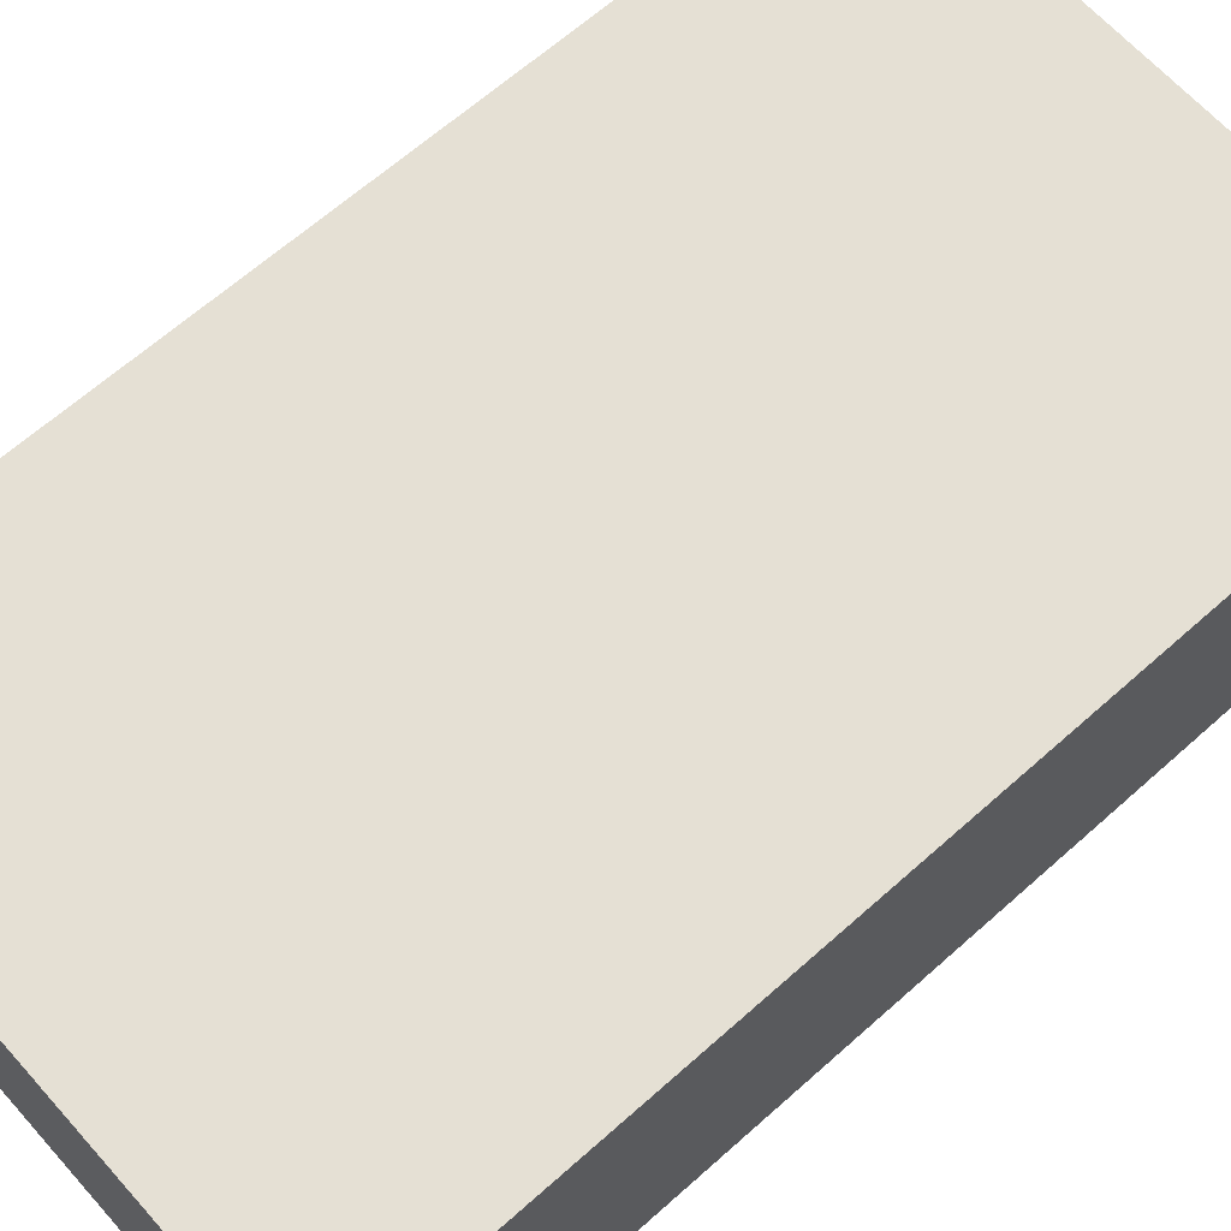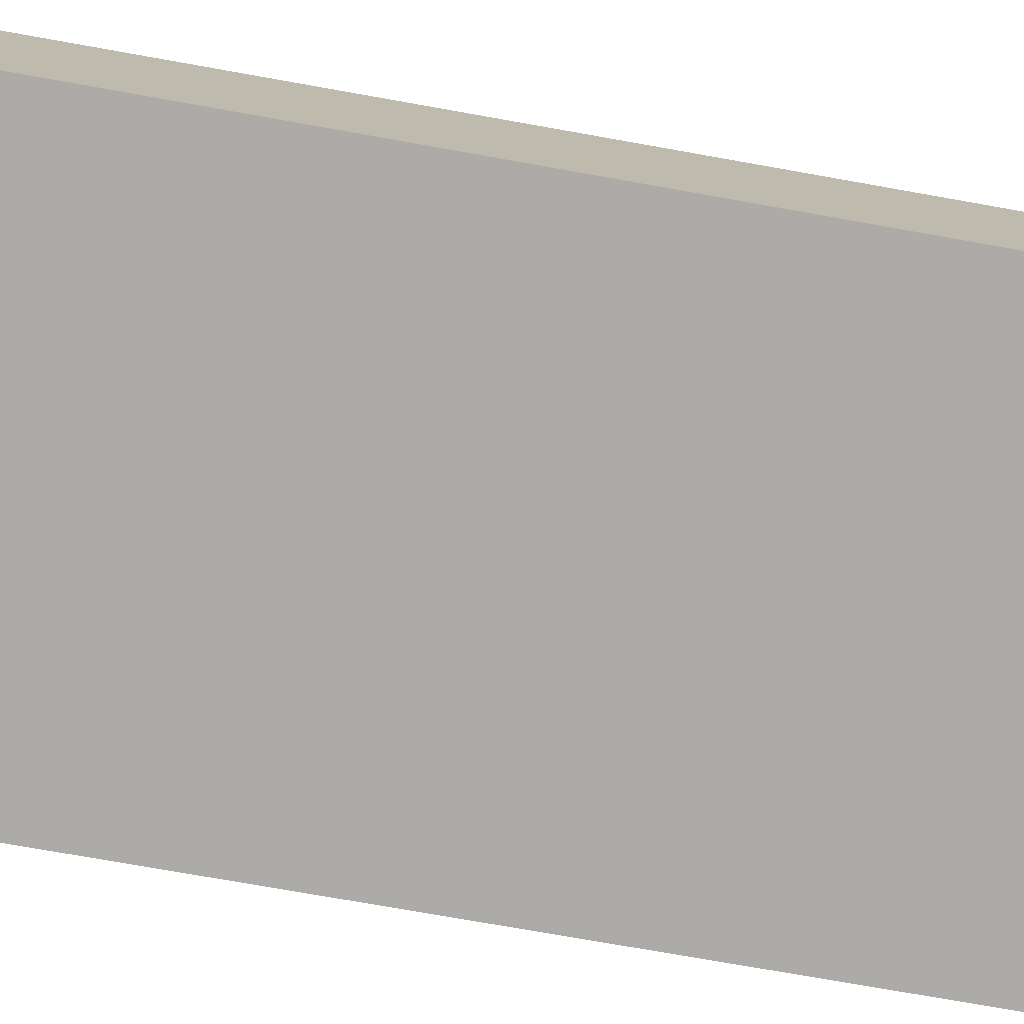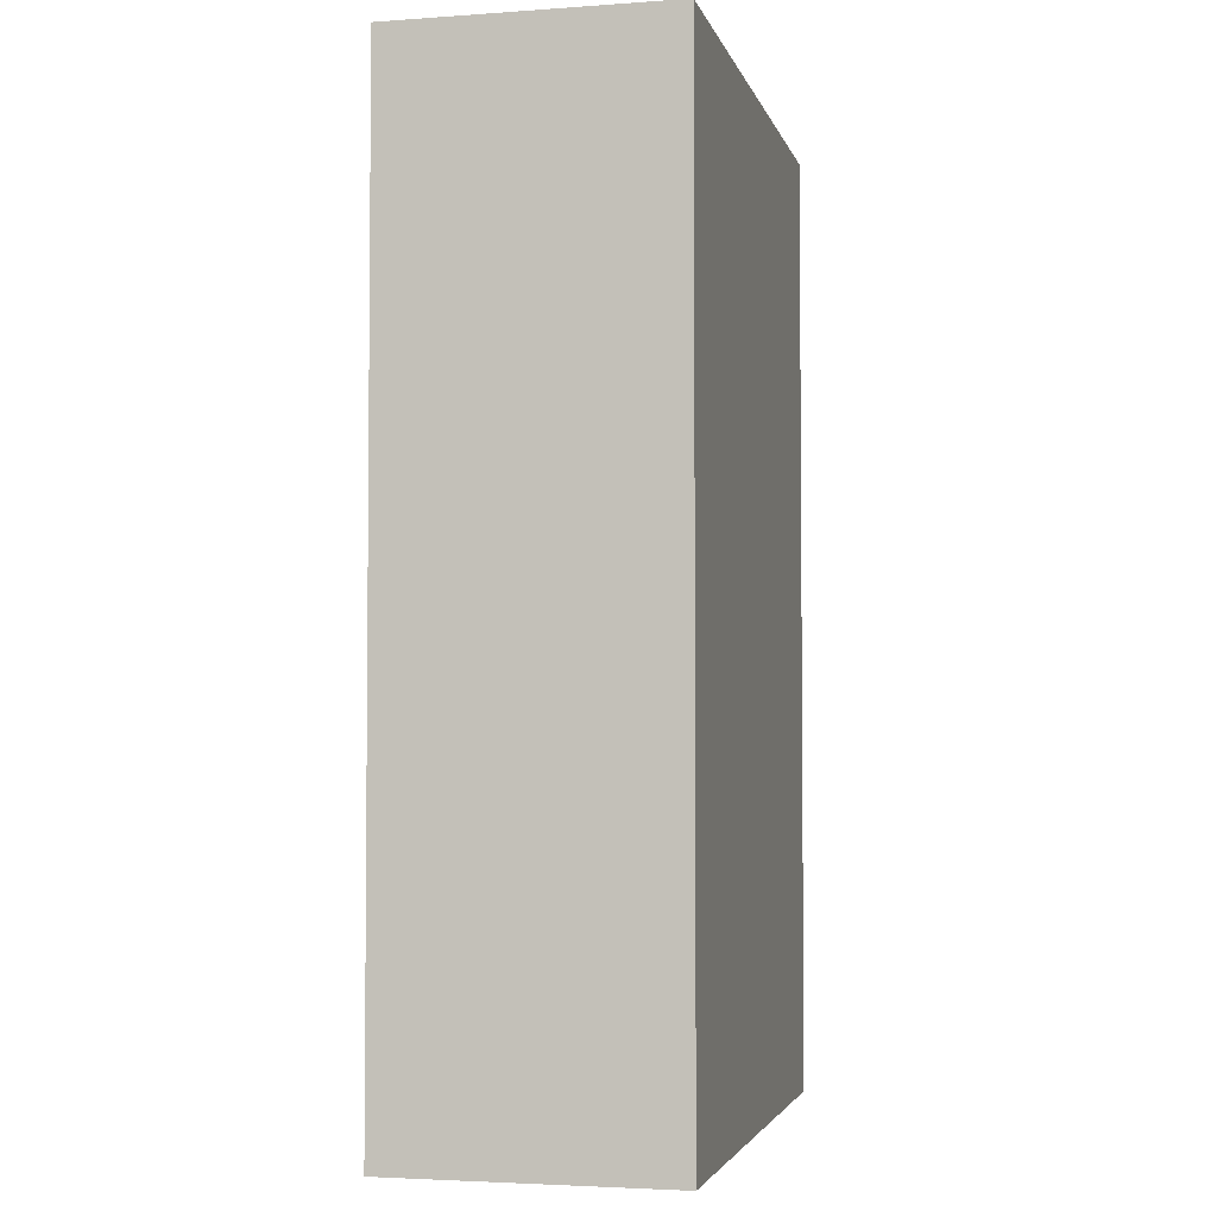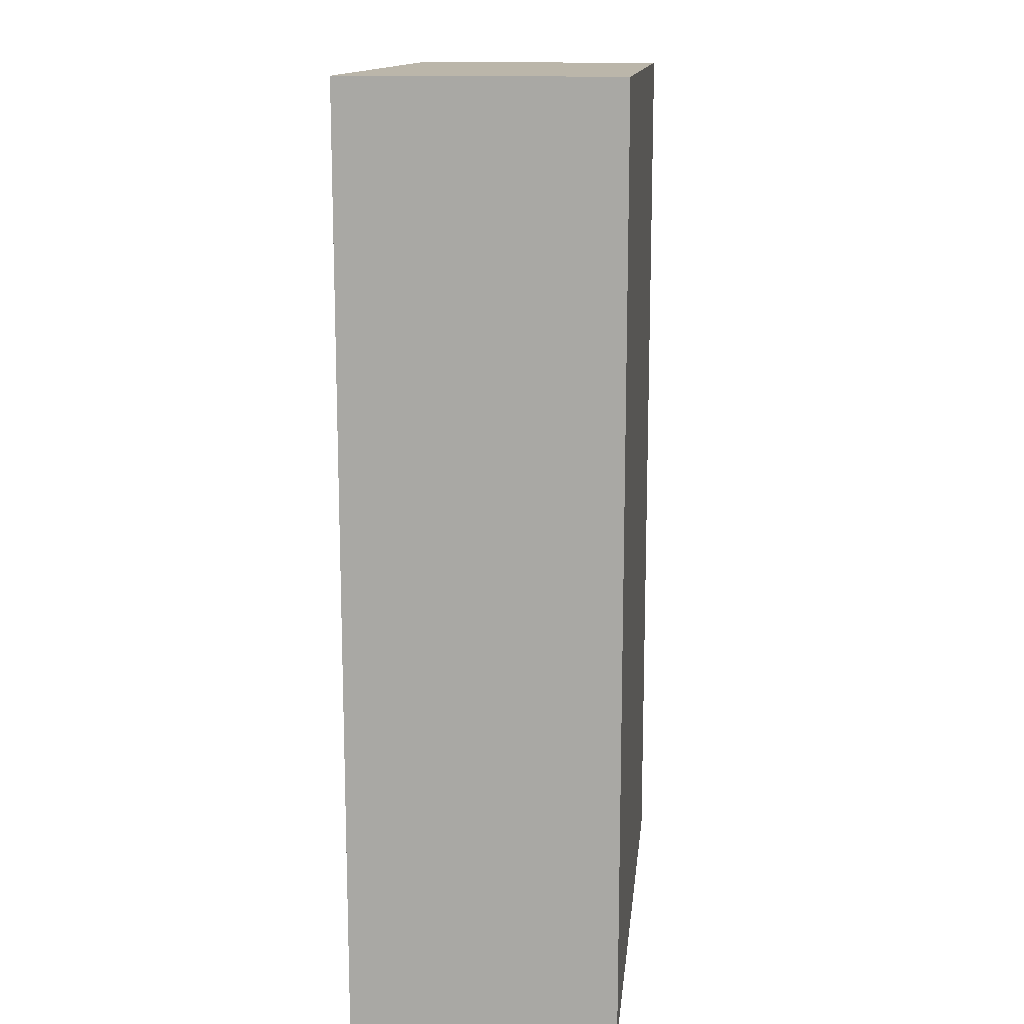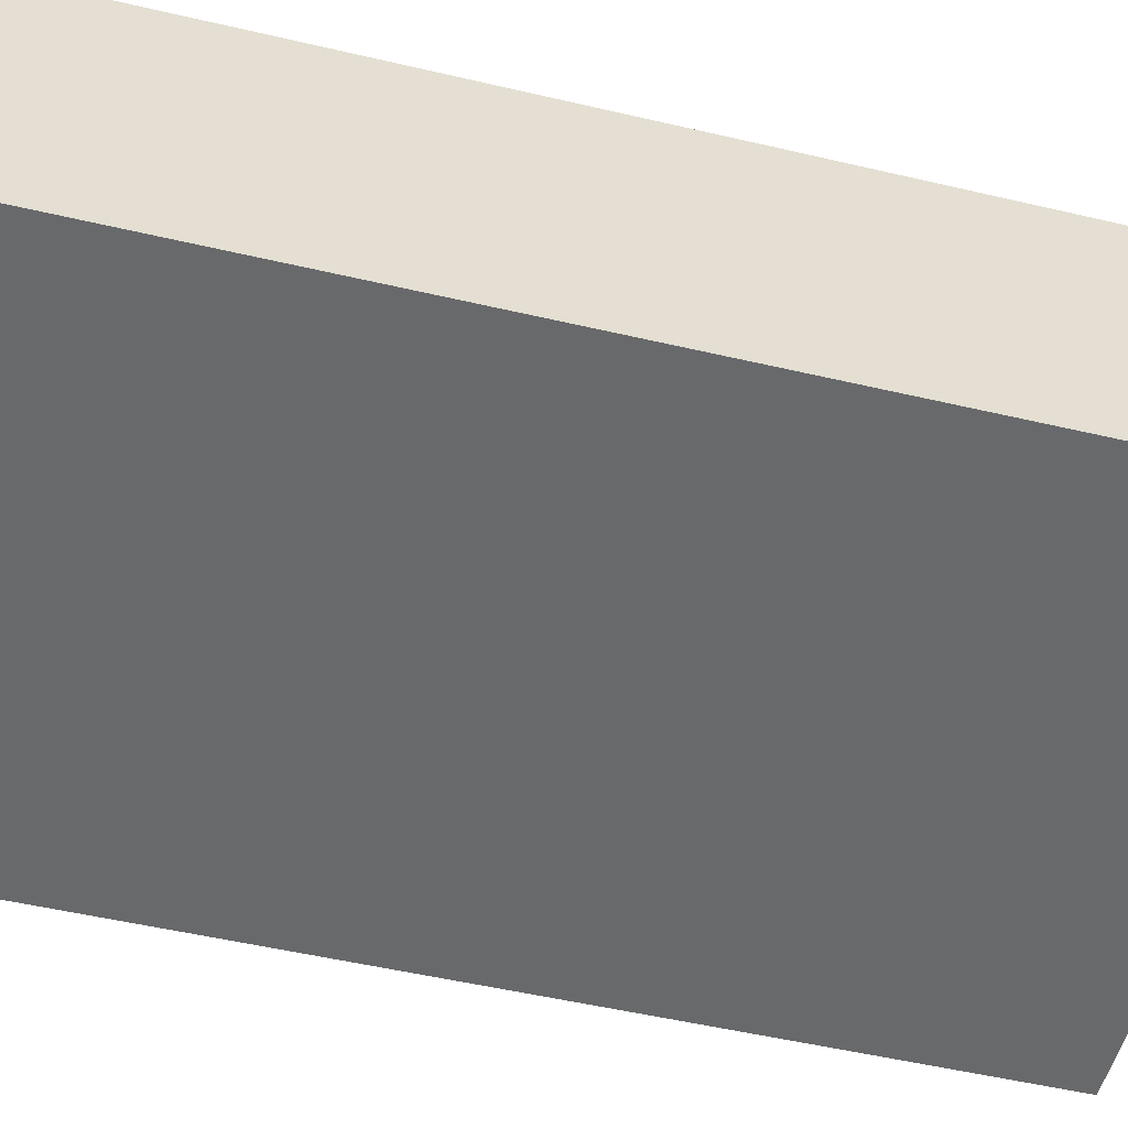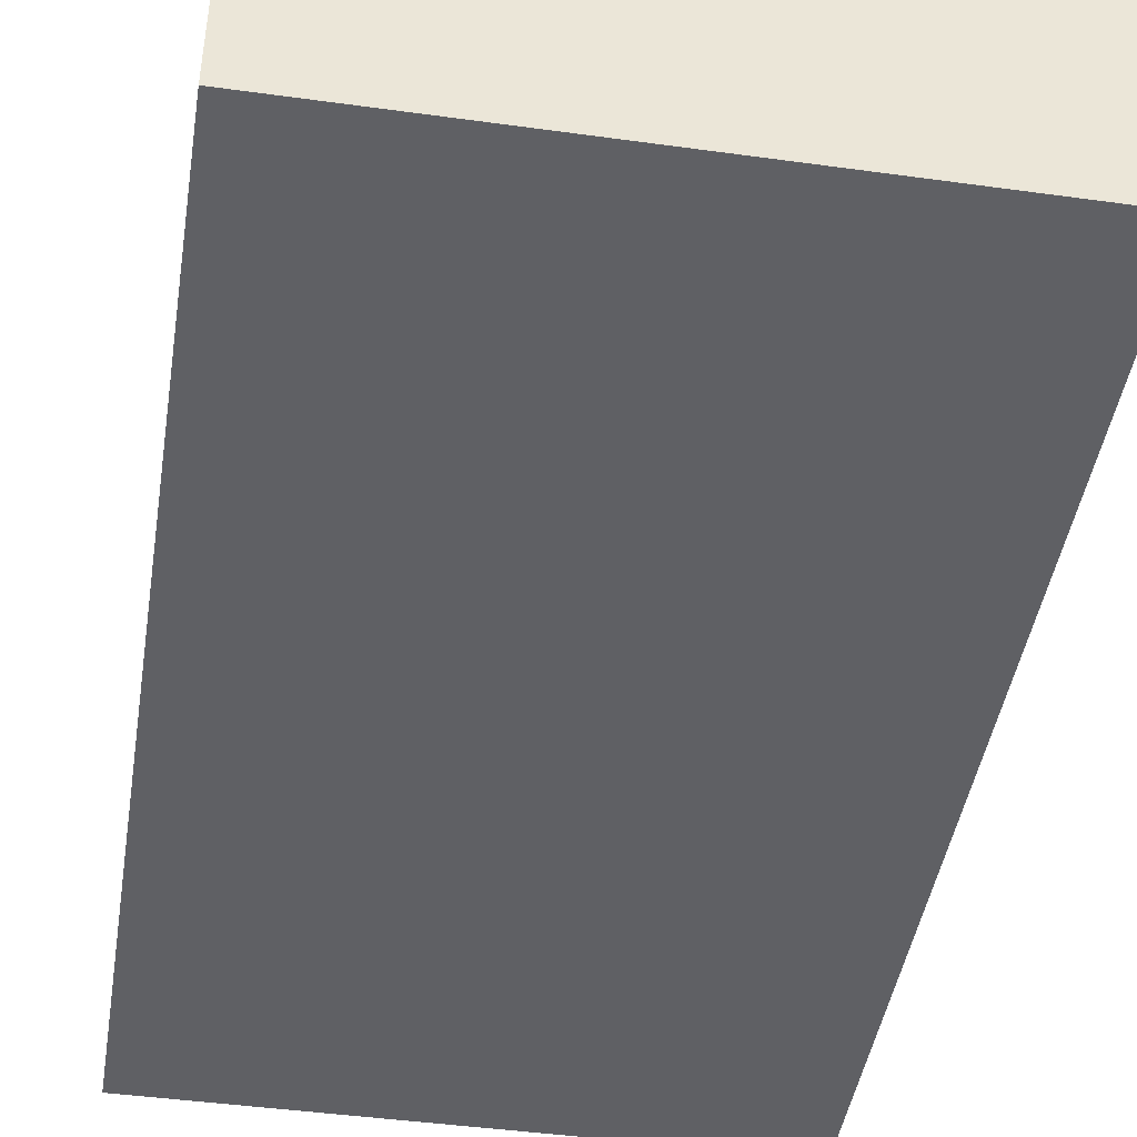
<metadata>
{"format":"obj","ext":"obj","renderer":"f3d","projection":"perspective","resolution":1024,"background":"white","views":[{"elev":65.4,"azim":48.2,"up":"+Z"},{"elev":-76.5,"azim":80.0,"up":"+Z"},{"elev":-3.4,"azim":-76.7,"up":"+Y"},{"elev":13.9,"azim":-83.9,"up":"+Y"},{"elev":-52.6,"azim":75.9,"up":"+Z"},{"elev":-44.7,"azim":-9.1,"up":"+Z"}]}
</metadata>
<code>
o Cube (1)
g Cube (1)
v 0.7474 5.96e-08 -2.384e-07
v 0 5.96e-08 -2.384e-07
v 0.7474 1.265 -2.384e-07
v 0 1.265 -2.384e-07
v 0 5.96e-08 -0.3647
v 0 1.265 -0.3647
v 0.7474 5.96e-08 -0.3647
v 0.7474 1.265 -0.3647
f 3 4 2 1
f 4 6 5 2
f 6 8 7 5
f 8 3 1 7
f 8 6 4 3
f 1 2 5 7

</code>
